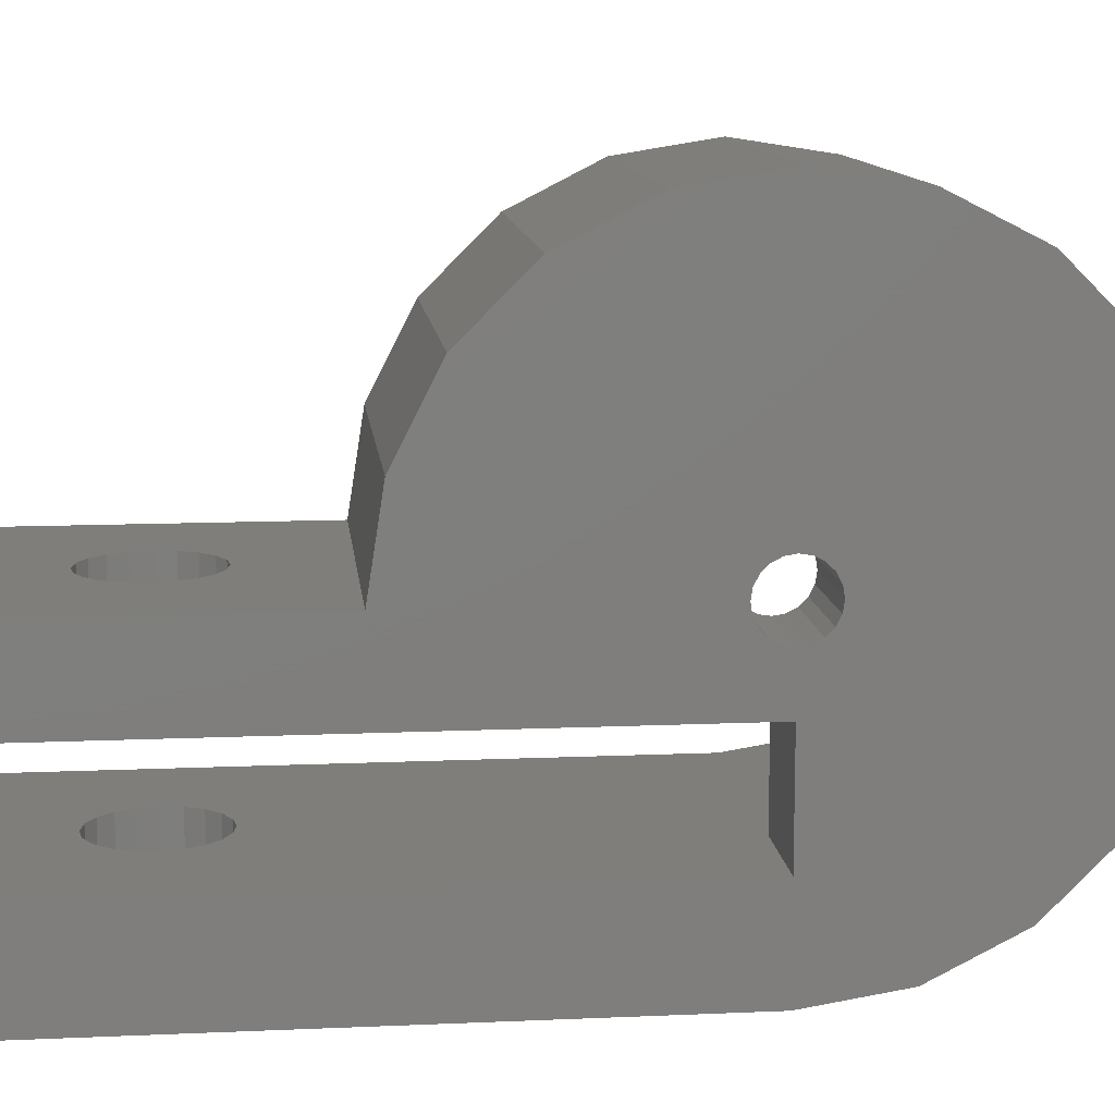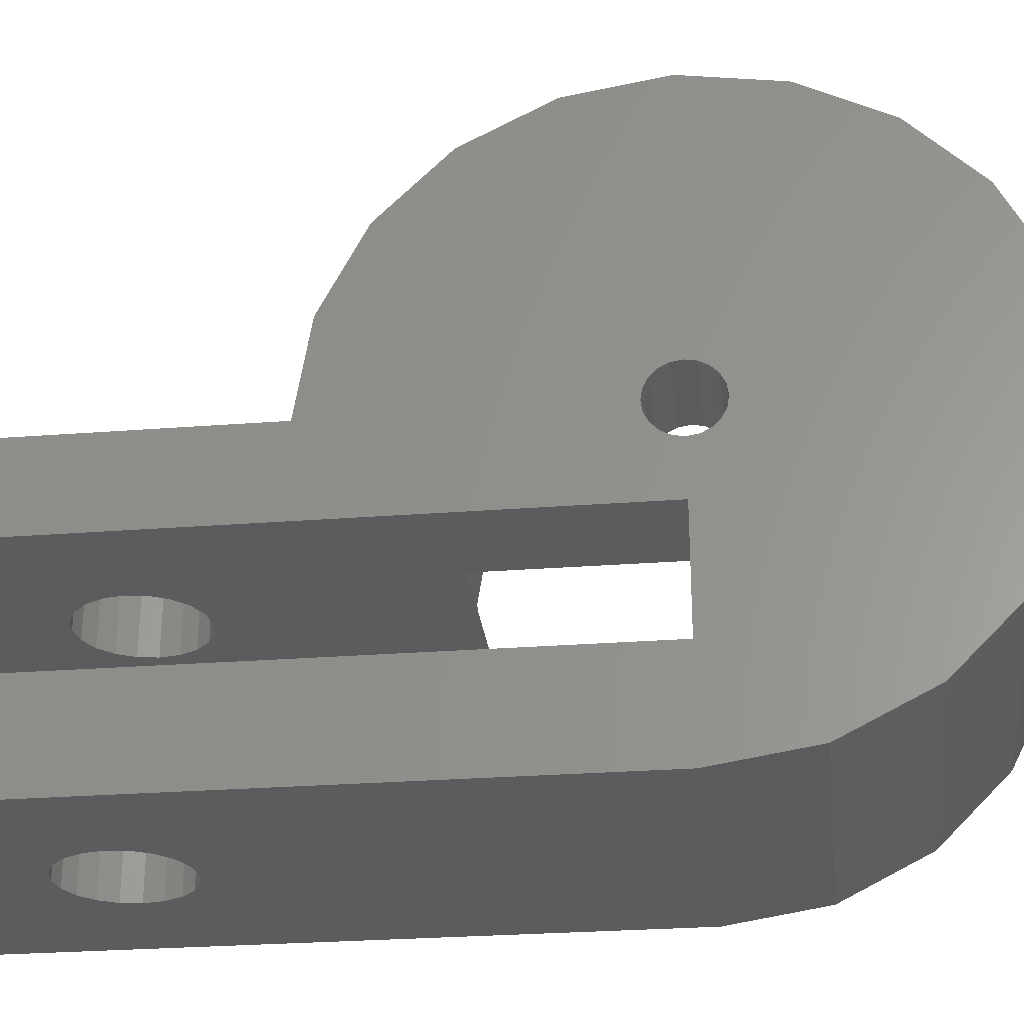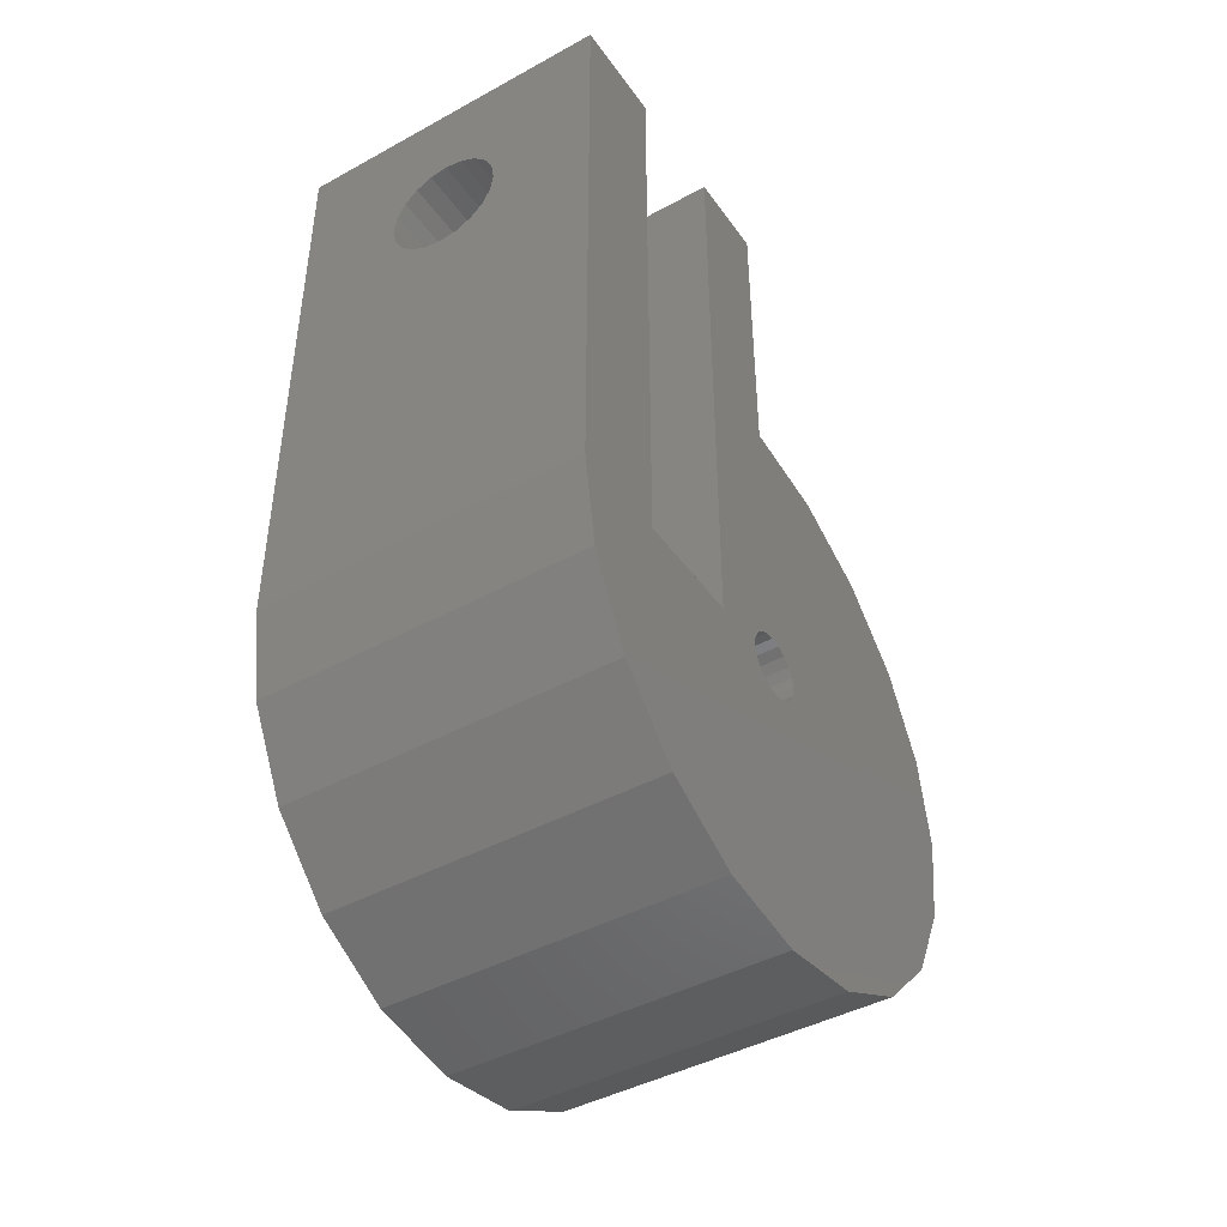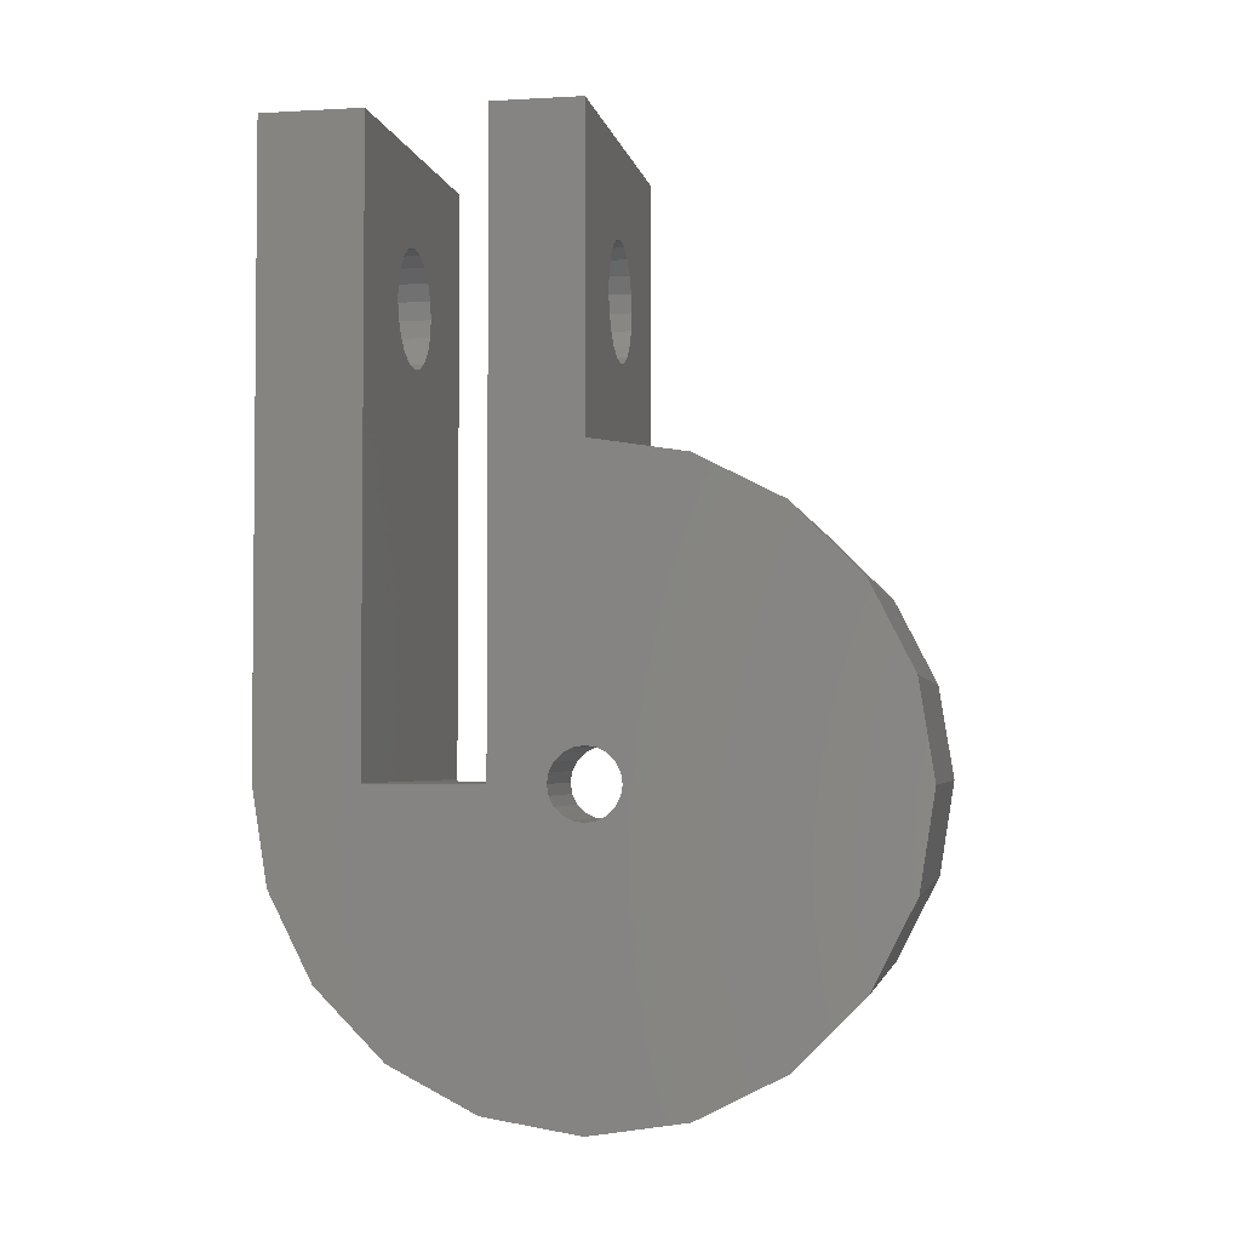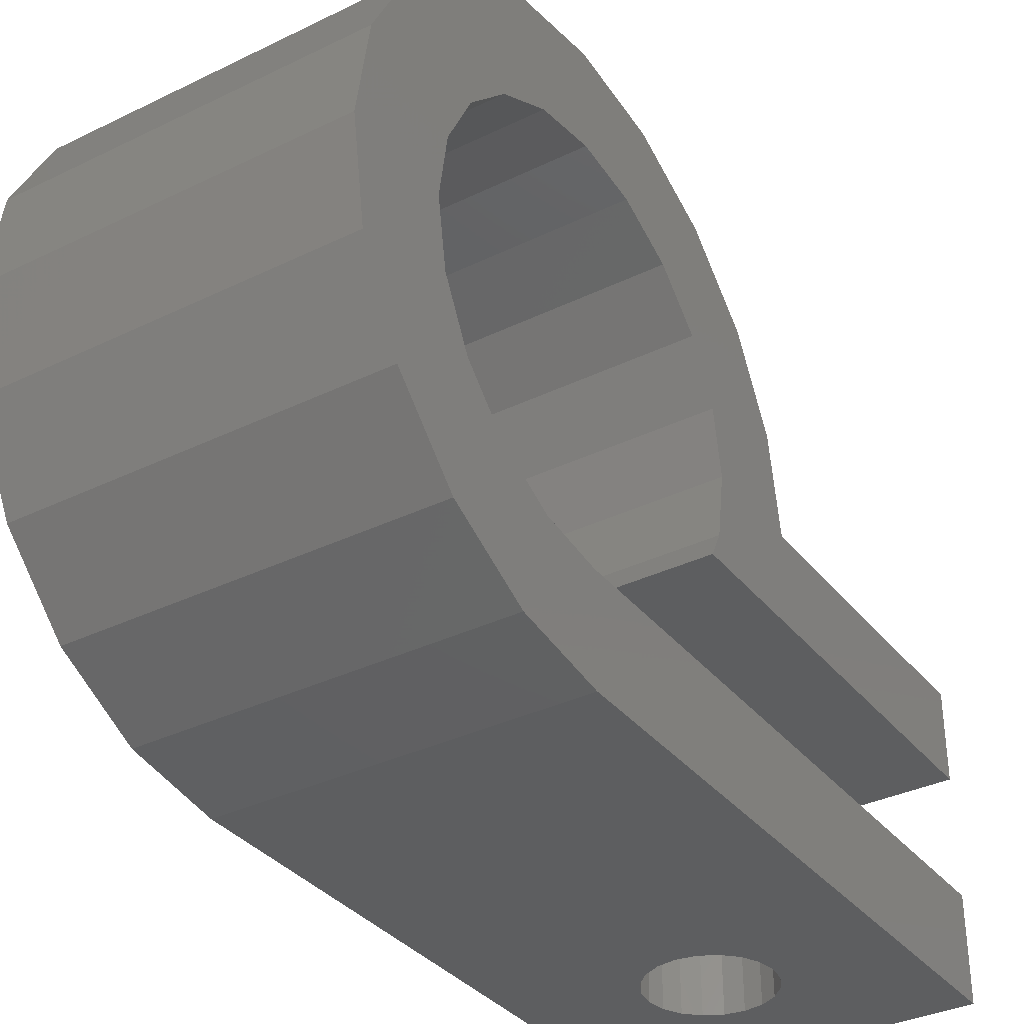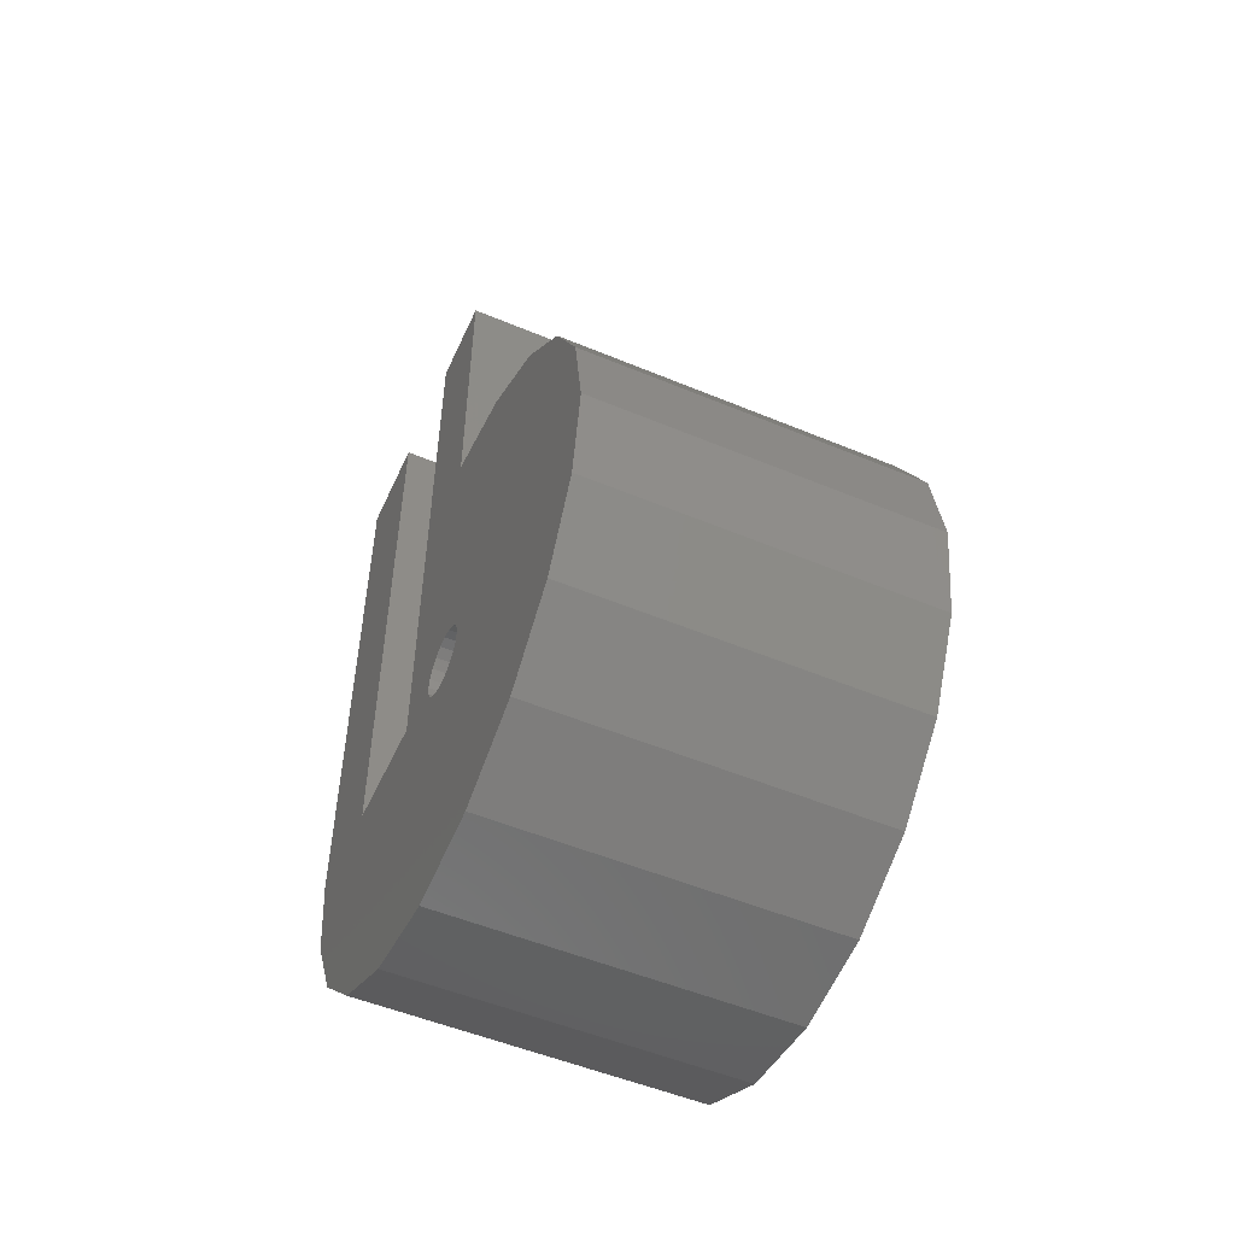
<metadata>
{"format":"stl","ext":"stl","renderer":"f3d","projection":"perspective","resolution":1024,"background":"white","views":[{"elev":11.5,"azim":-96.1,"up":"+Z"},{"elev":-28.0,"azim":-83.3,"up":"+Z"},{"elev":-43.7,"azim":-147.2,"up":"+Y"},{"elev":-3.2,"azim":-79.3,"up":"+Y"},{"elev":-34.9,"azim":33.0,"up":"+Z"},{"elev":-52.3,"azim":-24.2,"up":"+Y"}]}
</metadata>
<code>
# stl→obj: 219 verts, 450 faces
v 0 8.56 8.781
v 10 8.56 8.781
v 10 9 6
v 0 7.281 11.29
v 10 7.281 11.29
v 0 9 6
v 1e-06 -5.29 -1.281
v -0 -7.281 0.7099
v 1e-06 -2.781 -2.56
v 0 0 15
v 10 -2.781 14.56
v 10 0 15
v -0 -2.781 14.56
v 1e-06 0 -3
v 0 0 3.4
v 0 0 0.7099
v -0 -0.309 5.049
v 0 0 5
v -0 -0.5878 5.191
v -0 -0.809 5.412
v -0 -9 6
v -0 -1 6
v -0 -0.9511 5.691
v -0 -5.29 13.28
v -0 -8.56 3.219
v -0 -7.281 11.29
v -0 -8.56 8.781
v 0 18 3.4
v 0 18 6
v 0 0.9511 6.309
v 0 0.809 6.588
v 0 5.29 13.28
v 0 1 6
v 0 0.9511 5.691
v 0 0.809 5.412
v 0 0.5878 5.191
v 0 0.309 5.049
v 0 0.5878 6.809
v 0 2.781 14.56
v 0 0.309 6.951
v 0 0 7
v -0 -0.309 6.951
v -0 -0.5878 6.809
v -0 -0.809 6.588
v -0 -0.9511 6.309
v 10 5.912 6.556
v 10 6 6
v 10 5.706 7.854
v 10 4.854 9.527
v 10 5.29 13.28
v 10 3.527 10.85
v 10 2.781 14.56
v 10 1.854 11.71
v 10 0 12
v 10 -1.854 11.71
v 10 -3.527 10.85
v 10 -5.29 13.28
v 10 -4.854 9.527
v 10 -7.281 11.29
v 10 -5.706 7.854
v 10 -8.56 8.781
v 10 18 3.4
v 10 18 6
v 10 5.794 4.702
v 10 5.706 4.146
v 10 5.326 3.4
v 10 2e-06 0
v 10 18 -3
v 10 18 0
v 10 0 -3
v 10 0 -0
v 10 -1.298 0.2056
v 10 -2.781 -2.56
v 10 -1.854 0.2937
v 10 -3.527 1.146
v 10 -5.29 -1.281
v 10 -4.854 2.473
v 10 -7.281 0.7099
v 10 -5.706 4.146
v 10 -8.56 3.219
v 10 -6 6
v 10 -9 6
v 0 0 0
v 0 0 -3
v 6.664 12.96 0
v 6.75 13.5 0
v 6.664 14.04 0
v 6.416 14.53 0
v 6.029 14.92 0
v 5.541 15.16 0
v 5 15.25 0
v 0 18 0
v 4.459 15.16 0
v 4.459 11.84 0
v 3 6e-06 0
v 3 0 0
v 3 1e-06 0
v 3.336 12.96 0
v 3.25 13.5 0
v 3.336 14.04 0
v 3.971 14.92 0
v 3.584 14.53 0
v 6.416 12.47 0
v 6.029 12.08 0
v 5.541 11.84 0
v 5 11.75 0
v 3.971 12.08 0
v 3.584 12.47 0
v 0 18 -3
v 6.664 12.96 -3
v 6.75 13.5 -3
v 6.416 12.47 -3
v 6.029 12.08 -3
v 5.541 11.84 -3
v 5 11.75 -3
v 4.459 11.84 -3
v 3.971 12.08 -3
v 3.584 12.47 -3
v 3.336 12.96 -3
v 6.664 14.04 -3
v 6.416 14.53 -3
v 6.029 14.92 -3
v 5.541 15.16 -3
v 5 15.25 -3
v 4.459 15.16 -3
v 3.971 14.92 -3
v 3.584 14.53 -3
v 3.336 14.04 -3
v 3.25 13.5 -3
v 6.75 13.5 6
v 6.664 14.04 6
v 6.416 14.53 6
v 6.029 14.92 6
v 5.541 15.16 6
v 5 15.25 6
v 4.459 15.16 6
v 3.336 14.04 6
v 3.25 13.5 6
v 3.584 14.53 6
v 3.971 14.92 6
v 6.664 12.96 6
v 6.416 12.47 6
v 6.029 12.08 6
v 5.541 11.84 6
v 5 11.75 6
v 4.459 11.84 6
v 3.971 12.08 6
v 3.336 12.96 6
v 3.584 12.47 6
v 3 0 3.4
v 3 4.68 3.4
v 3 4.96 3.4
v 3 5.164 3.4
v 6.664 12.96 3.4
v 6.75 13.5 3.4
v 6.416 12.47 3.4
v 6.029 12.08 3.4
v 5.541 11.84 3.4
v 3 5.326 3.4
v 5 11.75 3.4
v 4.459 11.84 3.4
v 3.971 12.08 3.4
v 3.336 12.96 3.4
v 3.584 12.47 3.4
v 6.664 14.04 3.4
v 6.416 14.53 3.4
v 6.029 14.92 3.4
v 5.541 15.16 3.4
v 5 15.25 3.4
v 4.459 15.16 3.4
v 3.971 14.92 3.4
v 3.584 14.53 3.4
v 3.336 14.04 3.4
v 3.25 13.5 3.4
v 3 0.9657 6.216
v 3 0.9511 6.309
v 3 0.2163 6.966
v 3 0 7
v 3 0 5
v 3 -0.0927 5.015
v 3 -0.309 5.049
v 3 -0.9511 6.309
v 3 -0.9657 6.216
v 3 0.9853 5.907
v 3 0.9511 5.691
v 3 0.809 6.588
v 3 -0.809 6.588
v 3 -0.9853 5.907
v 3 -0.9511 5.691
v 3 0.0927 5.015
v 3 0.309 5.049
v 3 -0.2163 6.966
v 3 0.309 6.951
v 3 0.5878 6.809
v 3 1 6
v 3 -0.5878 6.809
v 3 -0.309 6.951
v 3 -1 6
v 3 -0.809 5.412
v 3 0.809 5.412
v 3 -0.5878 5.191
v 3 0.5878 5.191
v 3 5.706 7.854
v 3 4.854 9.527
v 3 6 6
v 3 5.706 4.146
v 3 -5.706 4.146
v 3 0 -1e-06
v 3 -1.854 11.71
v 3 0 12
v 3 -4.854 2.473
v 3 -3.527 1.146
v 3 3.527 10.85
v 3 1.854 11.71
v 3 -4.854 9.527
v 3 -5.706 7.854
v 3 -3.527 10.85
v 3 -6 6
v 3 -1.854 0.2937
f 1 2 3
f 2 4 5
f 4 2 1
f 6 1 3
f 7 8 9
f 10 11 12
f 11 10 13
f 9 8 14
f 8 15 16
f 15 17 18
f 15 19 17
f 15 20 19
f 15 8 20
f 21 22 23
f 20 8 23
f 22 24 13
f 23 8 25
f 22 26 24
f 23 25 21
f 22 27 26
f 22 21 27
f 28 6 29
f 30 1 6
f 1 30 4
f 4 31 32
f 30 6 33
f 15 6 28
f 6 34 33
f 6 35 34
f 6 15 35
f 35 15 36
f 36 15 37
f 37 15 18
f 4 30 31
f 38 32 31
f 32 38 39
f 40 39 38
f 41 39 40
f 41 10 39
f 42 10 41
f 13 42 43
f 13 43 44
f 13 44 45
f 13 45 22
f 42 13 10
f 3 46 47
f 2 48 46
f 49 5 50
f 5 49 48
f 50 51 49
f 52 51 50
f 52 53 51
f 12 53 52
f 12 54 53
f 12 55 54
f 11 55 12
f 11 56 55
f 57 56 11
f 56 57 58
f 59 58 57
f 58 59 60
f 61 60 59
f 3 62 63
f 48 2 5
f 46 3 2
f 64 3 47
f 65 3 64
f 66 3 65
f 3 66 62
f 67 68 69
f 70 67 71
f 67 70 68
f 72 70 71
f 73 72 74
f 72 73 70
f 75 73 74
f 76 75 77
f 75 76 73
f 78 77 79
f 80 79 81
f 60 61 81
f 77 78 76
f 82 81 61
f 79 80 78
f 81 82 80
f 13 57 11
f 57 13 24
f 8 80 25
f 80 8 78
f 39 12 52
f 12 39 10
f 21 61 27
f 61 21 82
f 25 82 21
f 82 25 80
f 8 83 14
f 83 8 16
f 9 70 73
f 70 9 14
f 5 32 50
f 32 5 4
f 32 52 50
f 52 32 39
f 26 57 24
f 57 26 59
f 27 59 26
f 59 27 61
f 7 78 8
f 78 7 76
f 7 73 76
f 73 7 9
f 84 83 83
f 83 84 14
f 85 69 86
f 69 87 86
f 69 88 87
f 69 89 88
f 69 90 89
f 69 91 90
f 92 91 69
f 91 92 93
f 94 95 95
f 95 96 97
f 95 83 96
f 98 83 95
f 92 99 100
f 93 92 101
f 92 102 101
f 92 100 102
f 98 92 83
f 98 83 83
f 69 85 67
f 103 67 85
f 104 67 103
f 105 67 104
f 95 105 106
f 95 106 94
f 95 94 107
f 95 107 108
f 105 95 67
f 95 108 98
f 92 98 99
f 68 92 69
f 92 68 109
f 110 68 70
f 68 110 111
f 70 112 110
f 70 113 112
f 70 114 113
f 70 115 114
f 14 115 70
f 115 14 116
f 116 14 117
f 118 84 119
f 117 84 118
f 84 117 14
f 120 68 111
f 121 68 120
f 122 68 121
f 123 68 122
f 124 68 123
f 109 124 125
f 109 125 126
f 109 119 84
f 124 109 68
f 127 109 126
f 128 109 127
f 119 109 129
f 129 109 128
f 84 92 109
f 92 84 83
f 63 130 3
f 63 131 130
f 63 132 131
f 63 133 132
f 63 134 133
f 63 135 134
f 29 135 63
f 135 29 136
f 137 29 138
f 139 29 137
f 140 29 139
f 136 29 140
f 141 3 130
f 142 3 141
f 143 3 142
f 144 3 143
f 145 3 144
f 6 145 146
f 6 146 147
f 6 138 29
f 138 6 148
f 145 6 3
f 149 6 147
f 148 6 149
f 62 29 63
f 29 62 28
f 150 16 15
f 96 16 150
f 16 96 83
f 15 151 150
f 151 15 152
f 152 15 153
f 153 15 28
f 154 62 66
f 62 154 155
f 66 156 154
f 66 157 156
f 66 158 157
f 159 158 66
f 158 159 160
f 160 159 161
f 161 159 162
f 28 163 159
f 164 159 163
f 162 159 164
f 165 62 155
f 166 62 165
f 167 62 166
f 168 62 167
f 169 62 168
f 28 169 170
f 28 170 171
f 169 28 62
f 172 28 171
f 173 28 172
f 174 28 173
f 163 28 174
f 28 159 153
f 30 175 176
f 41 177 178
f 177 41 40
f 179 18 180
f 17 180 18
f 180 17 181
f 45 182 183
f 34 184 33
f 184 34 185
f 30 186 31
f 186 30 176
f 182 44 187
f 44 182 45
f 23 188 189
f 188 23 22
f 37 190 191
f 190 37 18
f 192 41 178
f 41 192 42
f 193 38 194
f 38 193 40
f 40 193 177
f 33 175 30
f 175 33 195
f 195 33 184
f 196 42 197
f 42 196 43
f 22 183 198
f 183 22 45
f 199 23 189
f 23 199 20
f 35 185 34
f 185 35 200
f 31 194 38
f 194 31 186
f 42 192 197
f 187 43 196
f 43 187 44
f 190 18 179
f 201 20 199
f 20 201 19
f 17 201 181
f 201 17 19
f 188 22 198
f 36 191 202
f 191 36 37
f 36 200 35
f 200 36 202
f 203 46 48
f 203 49 204
f 49 203 48
f 205 46 203
f 46 205 47
f 206 150 151
f 96 207 208
f 150 207 96
f 207 150 206
f 97 96 208
f 152 206 151
f 95 97 208
f 209 54 55
f 54 209 210
f 95 95 208
f 211 212 207
f 204 51 213
f 51 204 49
f 210 53 54
f 53 210 214
f 60 215 58
f 215 60 216
f 205 175 195
f 213 176 175
f 213 186 176
f 213 194 186
f 214 193 194
f 214 177 193
f 210 177 214
f 210 178 177
f 210 192 178
f 209 192 210
f 192 209 197
f 197 209 196
f 217 196 209
f 187 215 182
f 215 187 217
f 196 217 187
f 175 205 203
f 175 203 204
f 175 204 213
f 194 213 214
f 184 205 195
f 205 184 206
f 185 206 184
f 200 206 185
f 202 206 200
f 191 206 202
f 190 206 191
f 179 206 190
f 216 182 215
f 182 216 183
f 218 183 216
f 183 218 198
f 198 218 188
f 207 188 218
f 188 207 189
f 179 207 206
f 180 207 179
f 181 207 180
f 201 207 181
f 189 207 199
f 199 207 201
f 217 55 56
f 55 217 209
f 159 65 206
f 65 159 66
f 153 206 152
f 219 208 207
f 71 208 72
f 77 207 79
f 207 77 211
f 214 51 53
f 51 214 213
f 81 216 60
f 216 81 218
f 79 218 81
f 218 79 207
f 212 219 207
f 95 71 67
f 71 95 208
f 75 211 77
f 211 75 212
f 58 217 56
f 217 58 215
f 159 206 153
f 206 64 205
f 64 206 65
f 47 205 64
f 219 75 74
f 75 219 212
f 219 72 208
f 72 219 74
f 125 91 93
f 91 125 124
f 170 135 136
f 135 170 169
f 99 128 100
f 128 99 129
f 138 173 137
f 173 138 174
f 114 106 105
f 106 114 115
f 158 145 144
f 145 158 160
f 120 88 121
f 88 120 87
f 165 132 166
f 132 165 131
f 111 87 120
f 87 111 86
f 155 131 165
f 131 155 130
f 126 93 101
f 93 126 125
f 171 136 140
f 136 171 170
f 98 129 99
f 129 98 119
f 148 174 138
f 174 148 163
f 108 119 98
f 119 108 118
f 149 163 148
f 163 149 164
f 113 105 104
f 105 113 114
f 157 144 143
f 144 157 158
f 110 86 111
f 86 110 85
f 154 130 155
f 130 154 141
f 102 126 101
f 126 102 127
f 139 171 140
f 171 139 172
f 100 127 102
f 127 100 128
f 137 172 139
f 172 137 173
f 115 94 106
f 94 115 116
f 160 146 145
f 146 160 161
f 107 118 108
f 118 107 117
f 147 164 149
f 164 147 162
f 116 107 94
f 107 116 117
f 161 147 146
f 147 161 162
f 121 89 122
f 89 121 88
f 166 133 167
f 133 166 132
f 124 90 91
f 90 124 123
f 169 134 135
f 134 169 168
f 113 103 112
f 103 113 104
f 157 142 156
f 142 157 143
f 112 85 110
f 85 112 103
f 156 141 154
f 141 156 142
f 123 89 90
f 89 123 122
f 168 133 134
f 133 168 167

</code>
